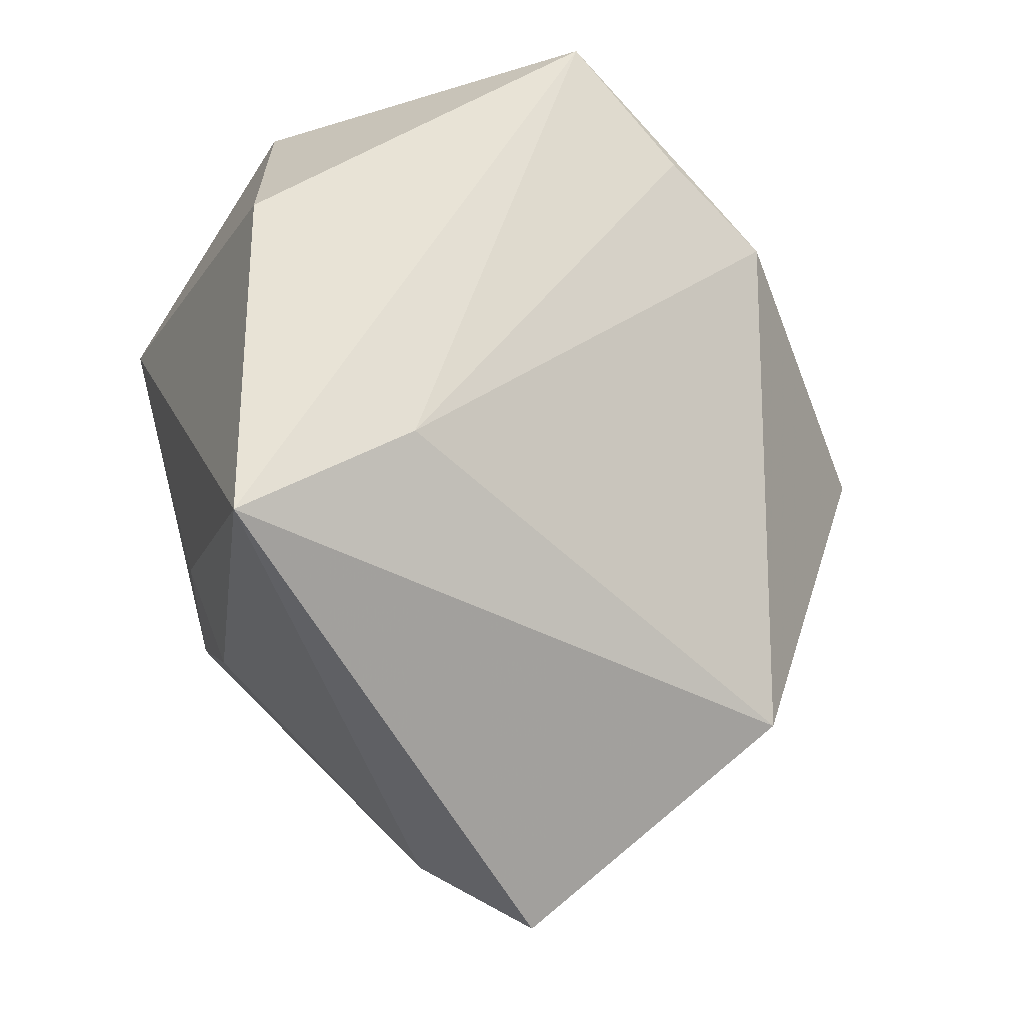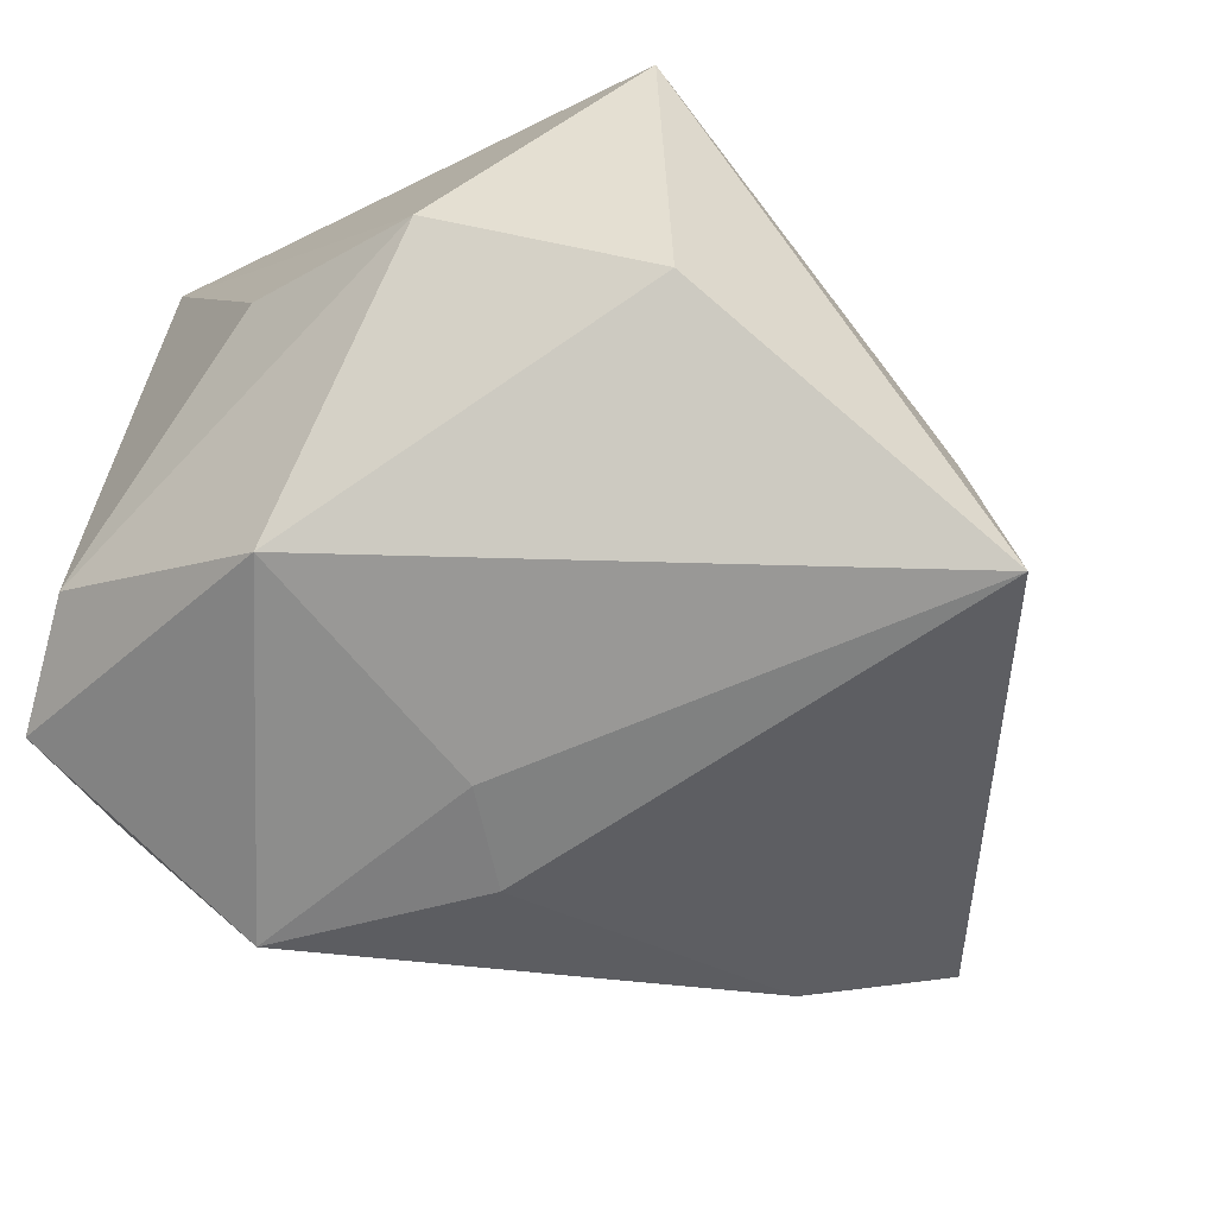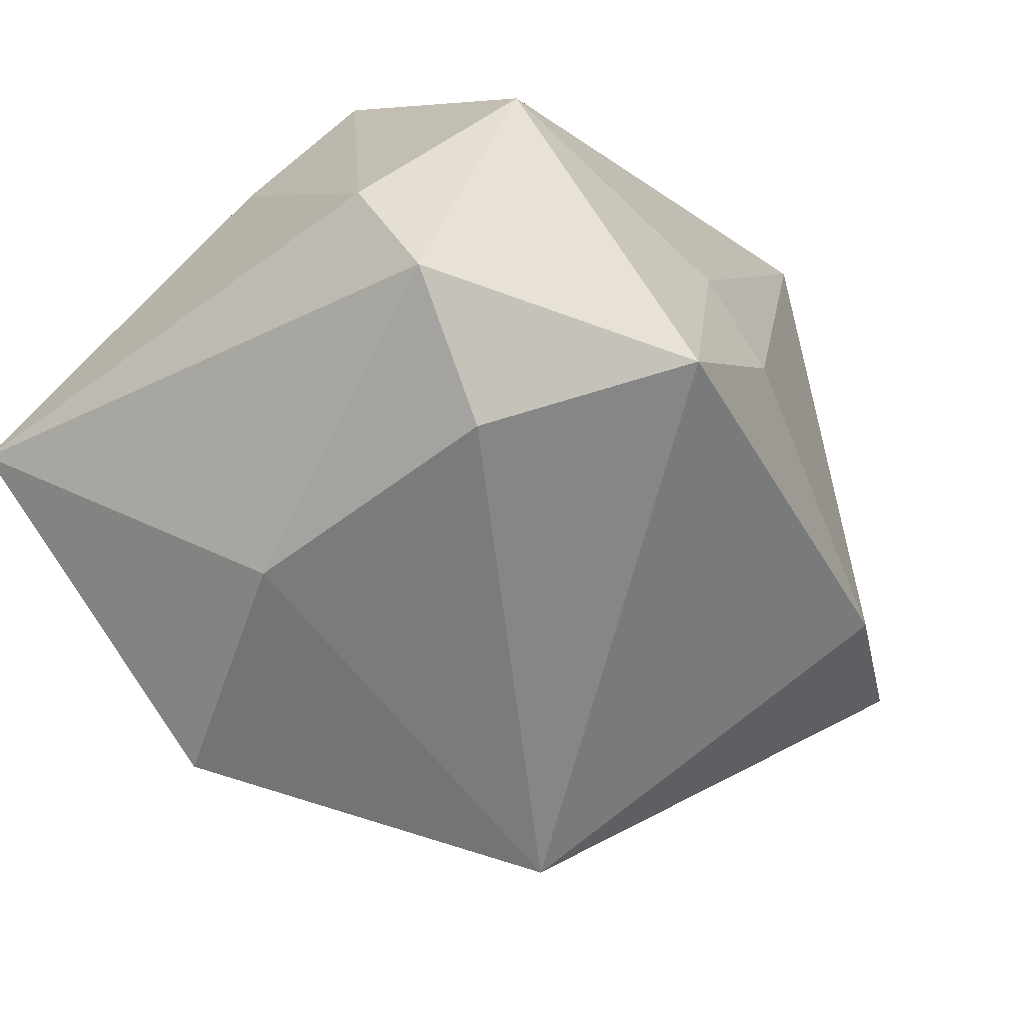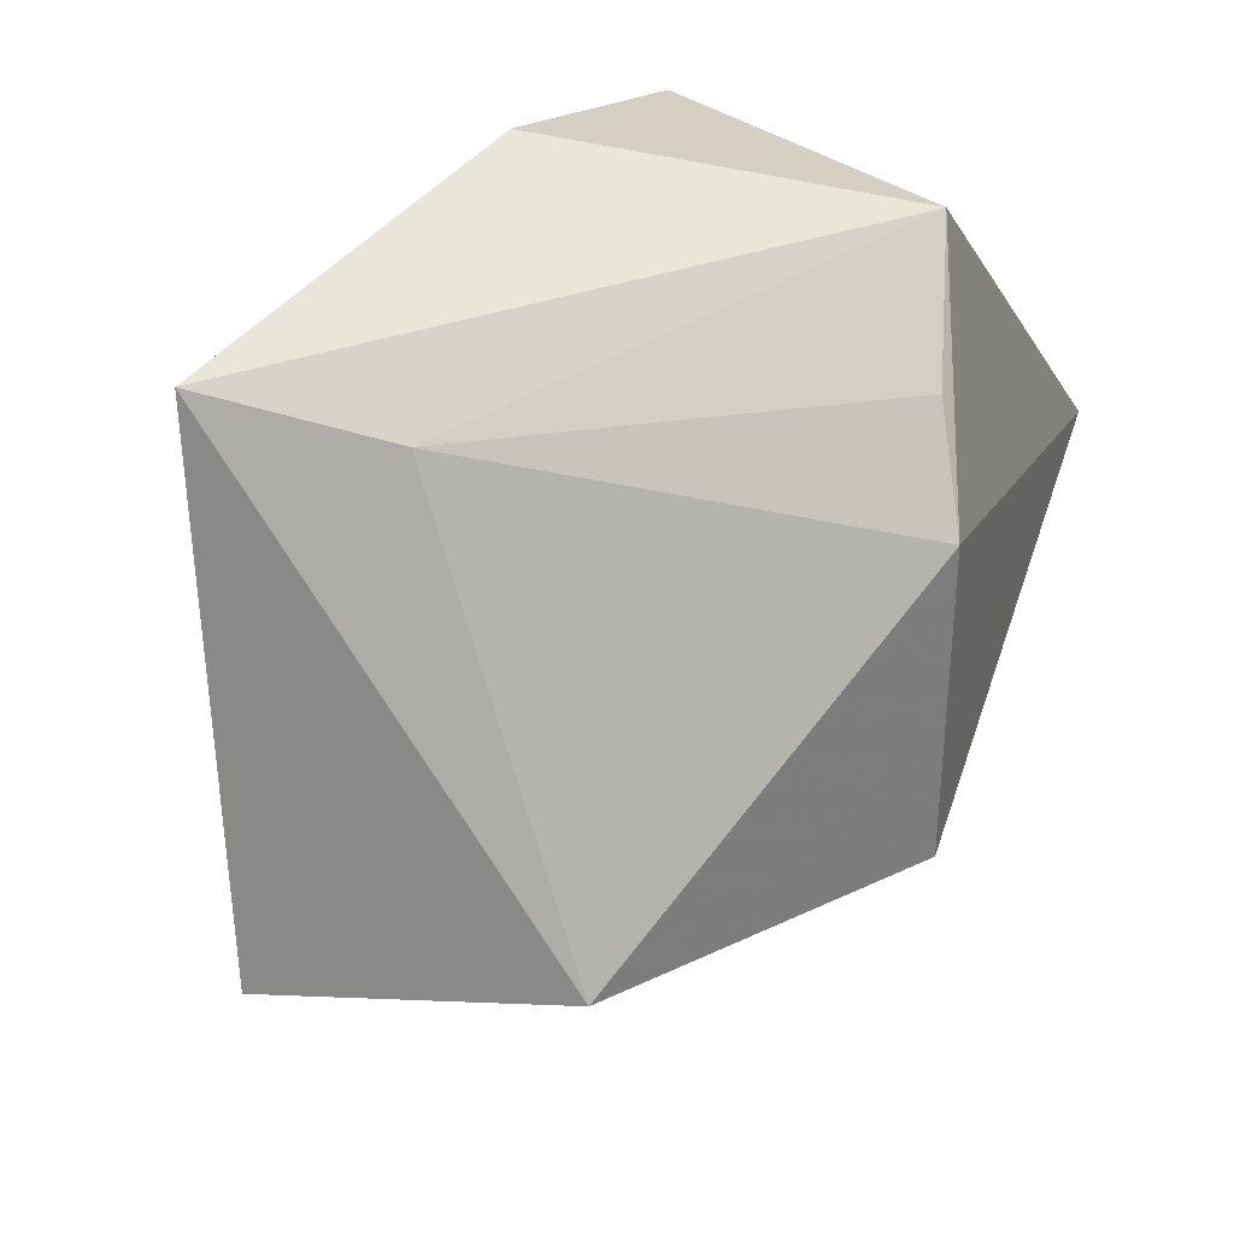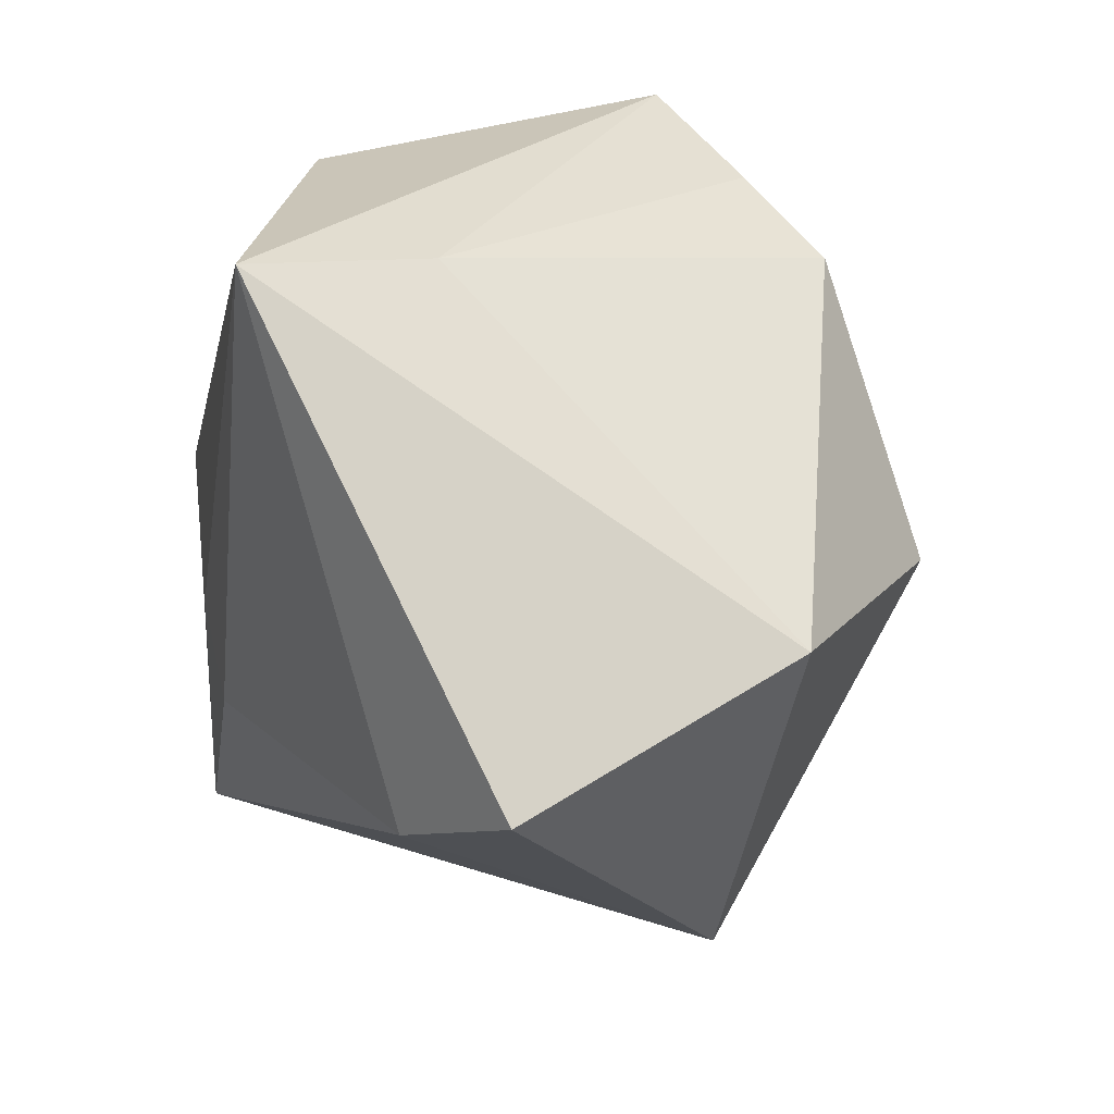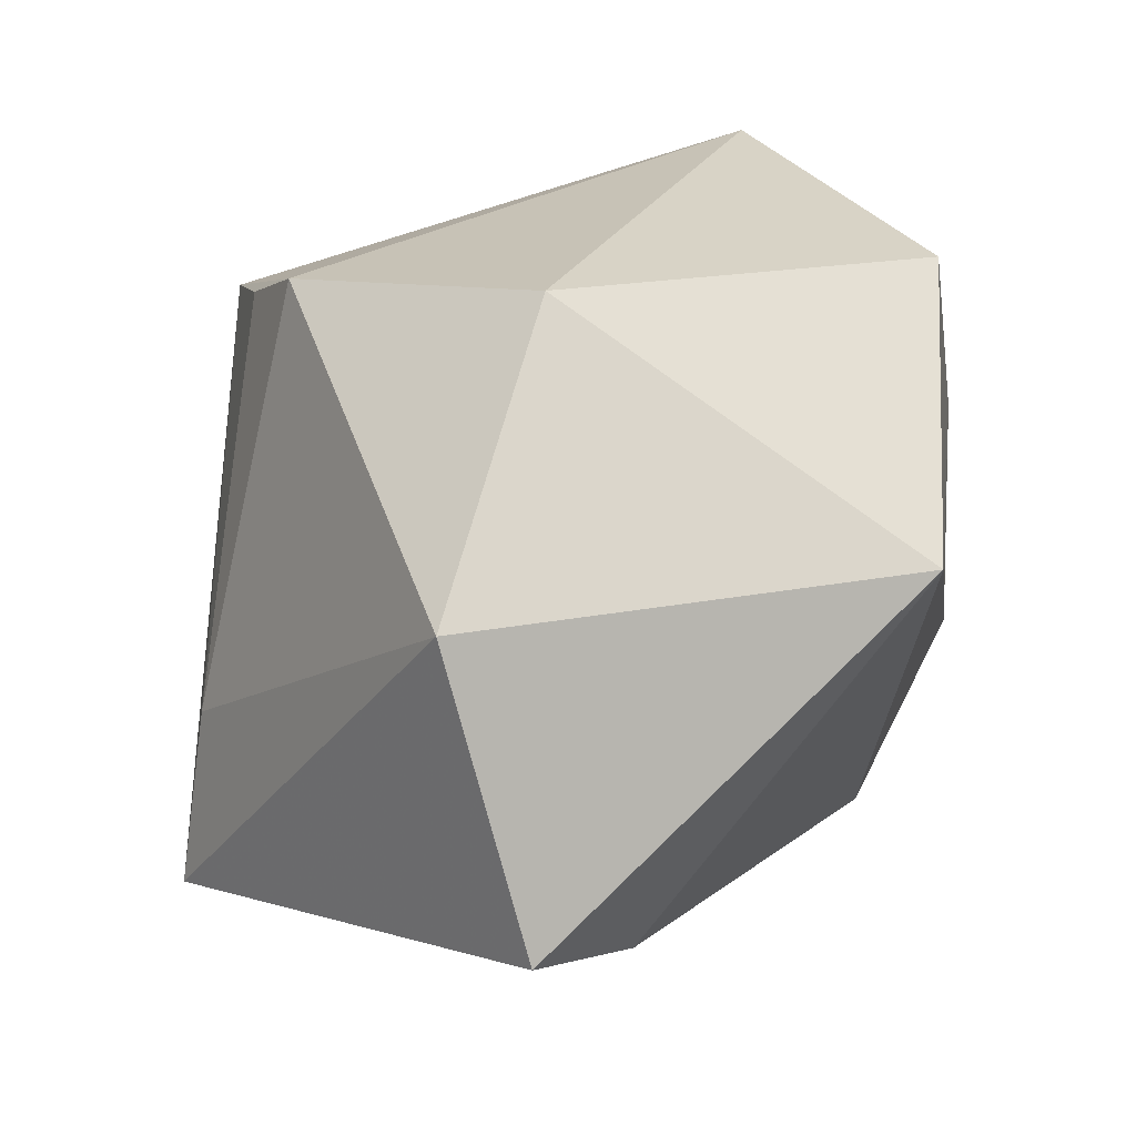
<metadata>
{"format":"obj","ext":"obj","renderer":"f3d","projection":"perspective","resolution":1024,"background":"white","views":[{"elev":57.7,"azim":-114.4,"up":"+Y"},{"elev":-59.6,"azim":140.8,"up":"+Z"},{"elev":-61.1,"azim":128.8,"up":"+Y"},{"elev":62.9,"azim":-69.6,"up":"+Y"},{"elev":26.4,"azim":-107.4,"up":"+Y"},{"elev":26.3,"azim":-83.1,"up":"+Z"}]}
</metadata>
<code>
v -0.05275 -0.001297 -0.01732
v 0.01898 -0.03897 -0.01587
v -0.04621 0.007974 0.01304
v 0.03047 0.0005711 -0.0298
v -0.02594 -0.03679 0.01237
v 0.003636 -0.004102 -0.03399
v -0.0201 0.001492 0.03624
v -0.004663 0.02955 0.03065
v -0.01918 0.04084 -0.03277
v 0.03415 0.02534 -0.009221
v -0.01644 0.03835 -0.01332
v 0.005155 0.03562 0.02536
v 0.03836 -0.02054 -0.0167
v 0.03836 0.005749 0.0003445
v 0.03836 -0.01327 0.03473
v 0.01911 -0.03781 0.01042
v 0.01956 0.04084 0.02068
v 0.01612 0.03829 -0.01736
v 0.007757 -0.03005 -0.03355
v 0.005619 -0.0353 0.03212
v -0.005077 -0.01128 -0.03405
v 0.03294 -0.03314 -0.02025
v -0.03848 -0.009251 -0.02395
f 17 15 10
f 8 15 17
f 7 15 8
f 23 1 9
f 23 19 5
f 5 1 23
f 9 1 3
f 3 7 8
f 3 1 5
f 5 7 3
f 18 17 10
f 9 17 18
f 11 17 9
f 9 3 11
f 11 3 8
f 10 15 14
f 14 13 10
f 15 13 14
f 15 16 22
f 22 13 15
f 20 7 5
f 15 7 20
f 5 16 20
f 20 16 15
f 19 23 21
f 21 23 9
f 21 6 19
f 9 6 21
f 19 6 4
f 4 6 9
f 9 18 4
f 10 13 4
f 4 18 10
f 4 22 19
f 13 22 4
f 8 17 12
f 12 11 8
f 17 11 12
f 5 19 2
f 19 22 2
f 2 16 5
f 2 22 16

</code>
